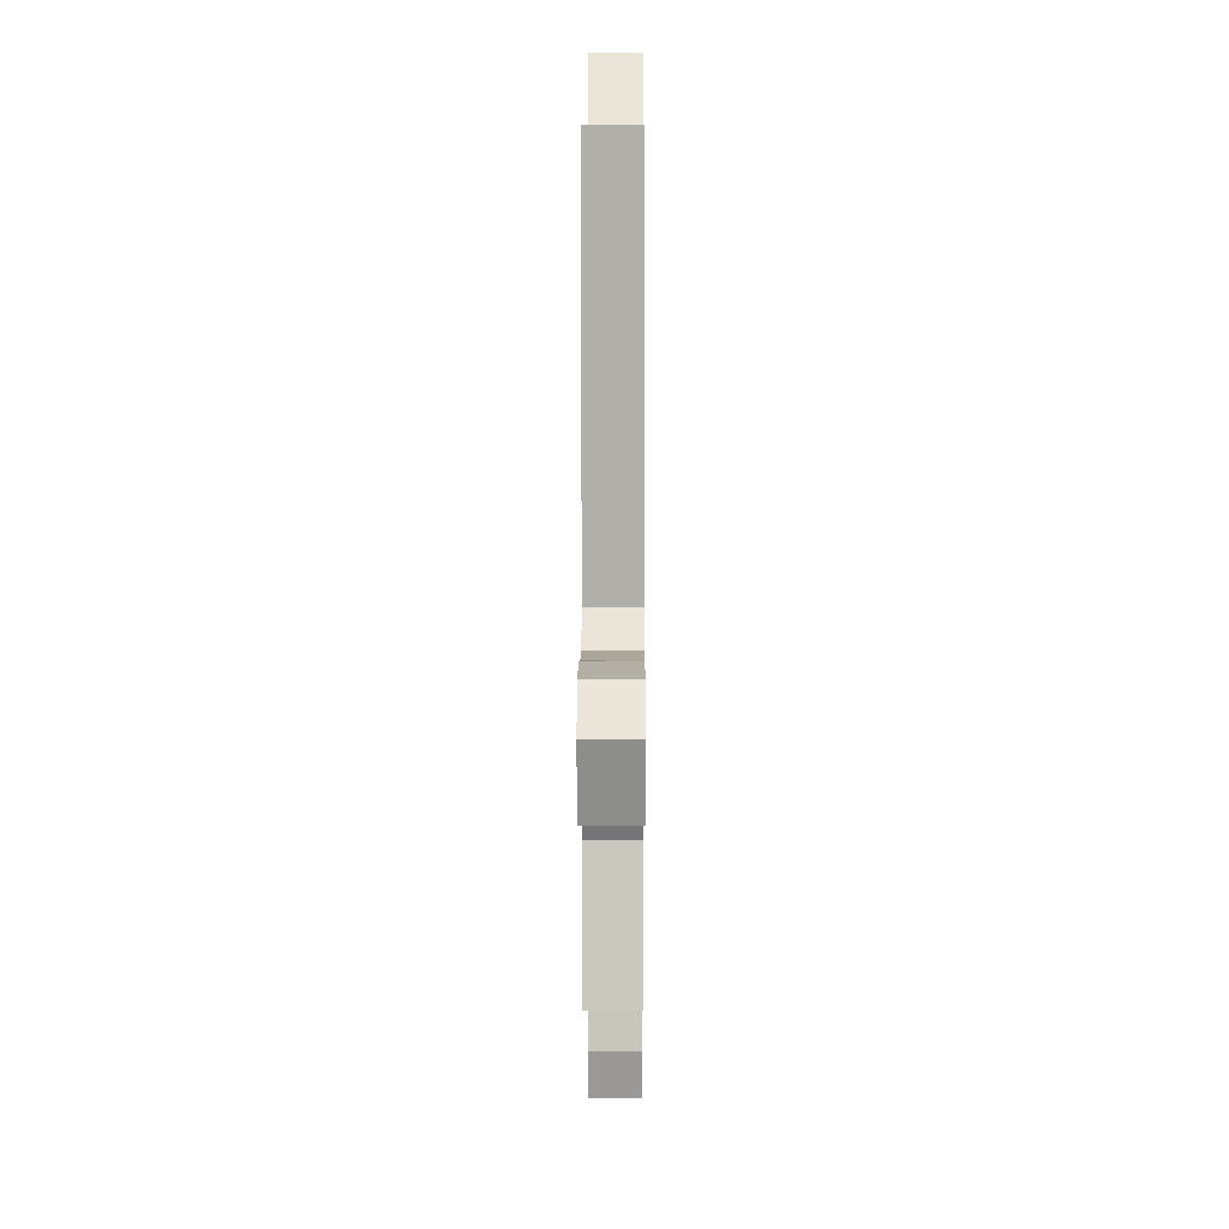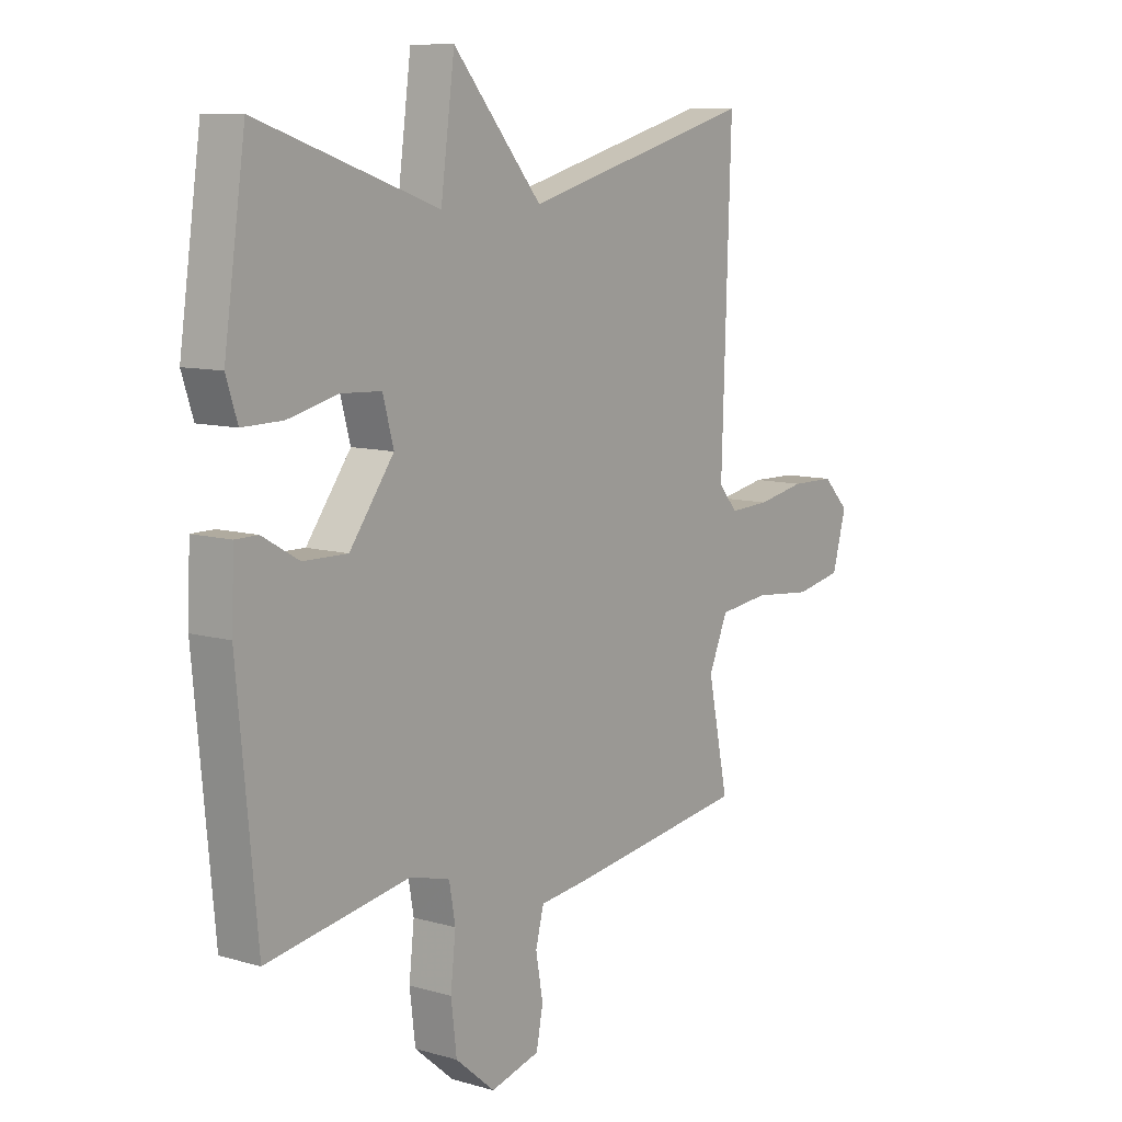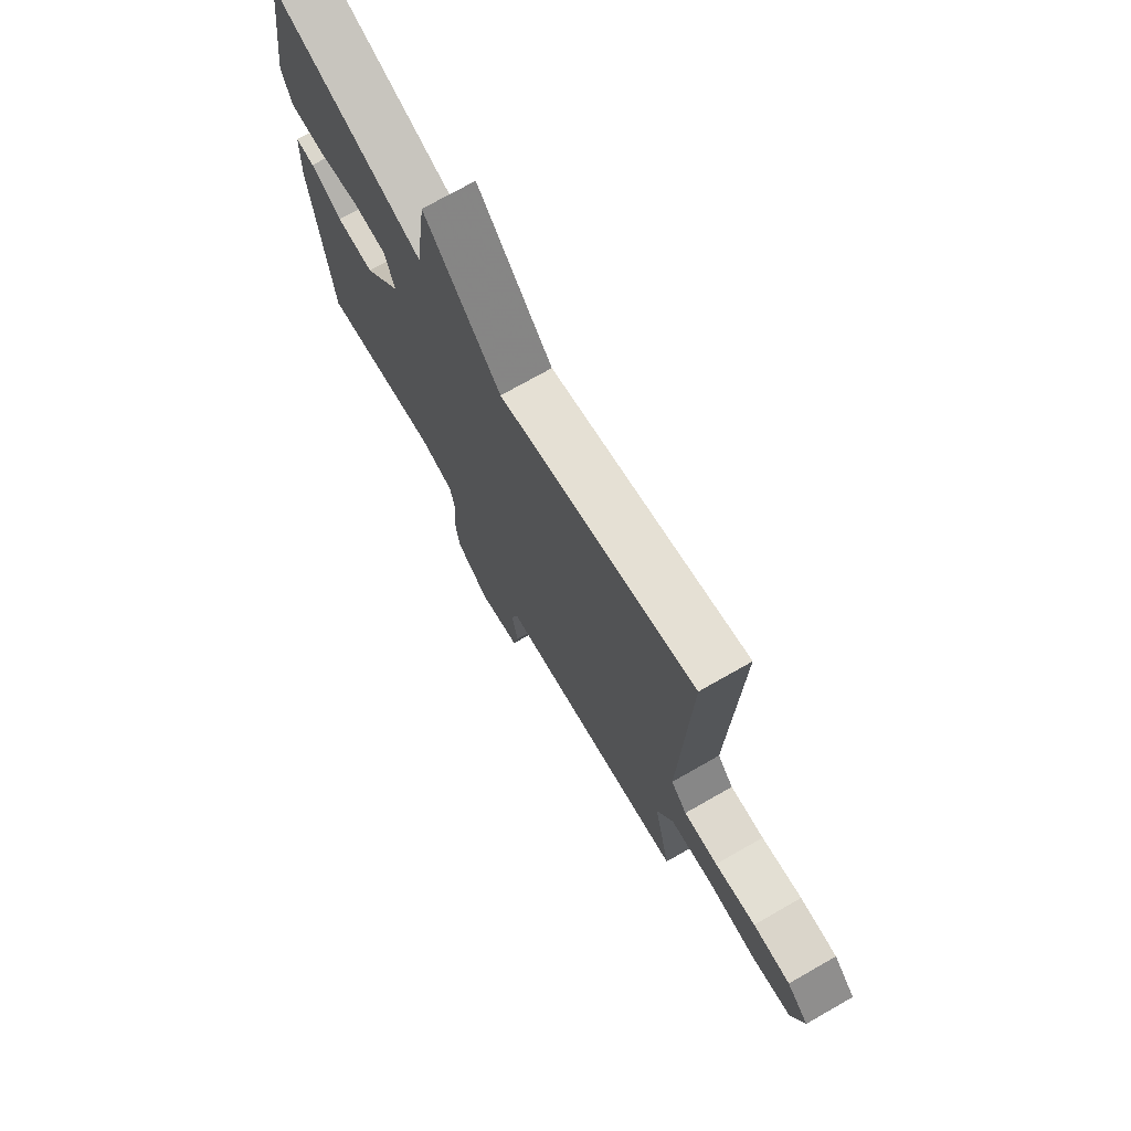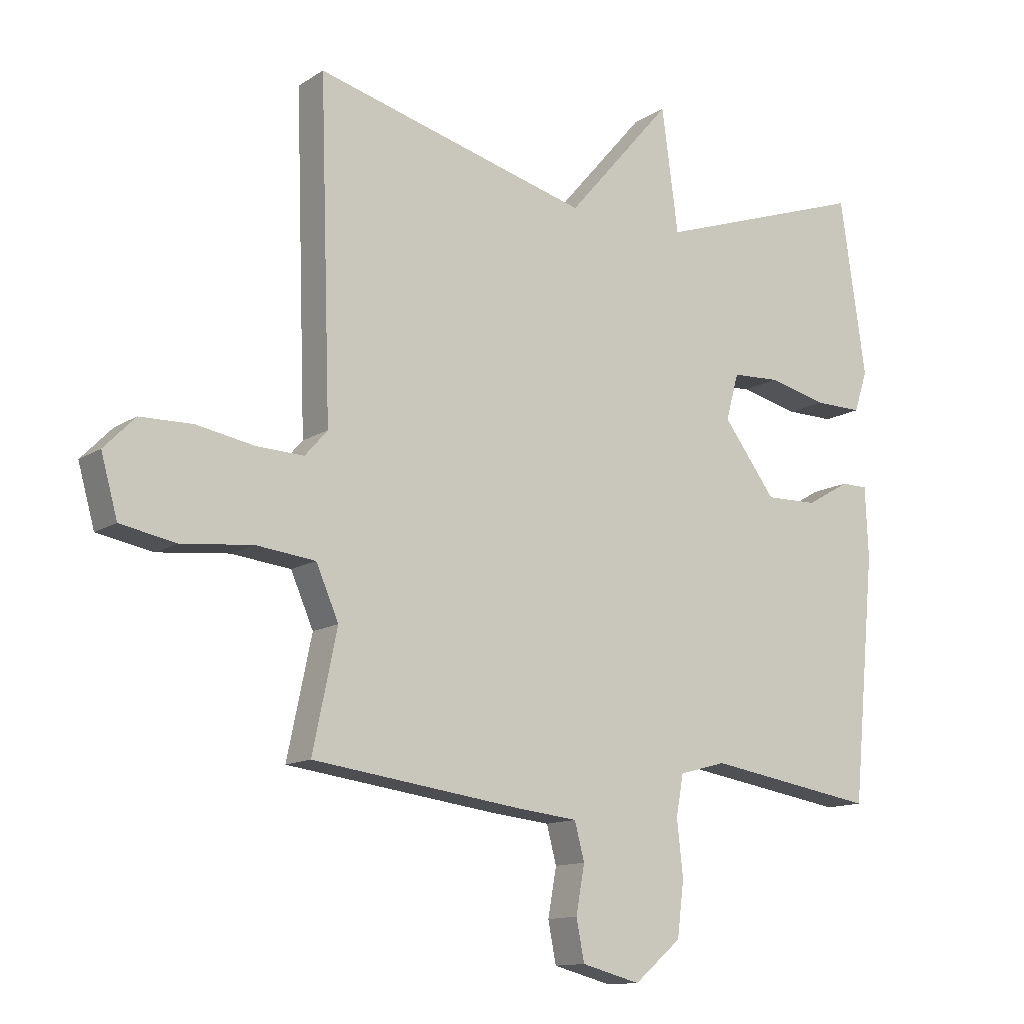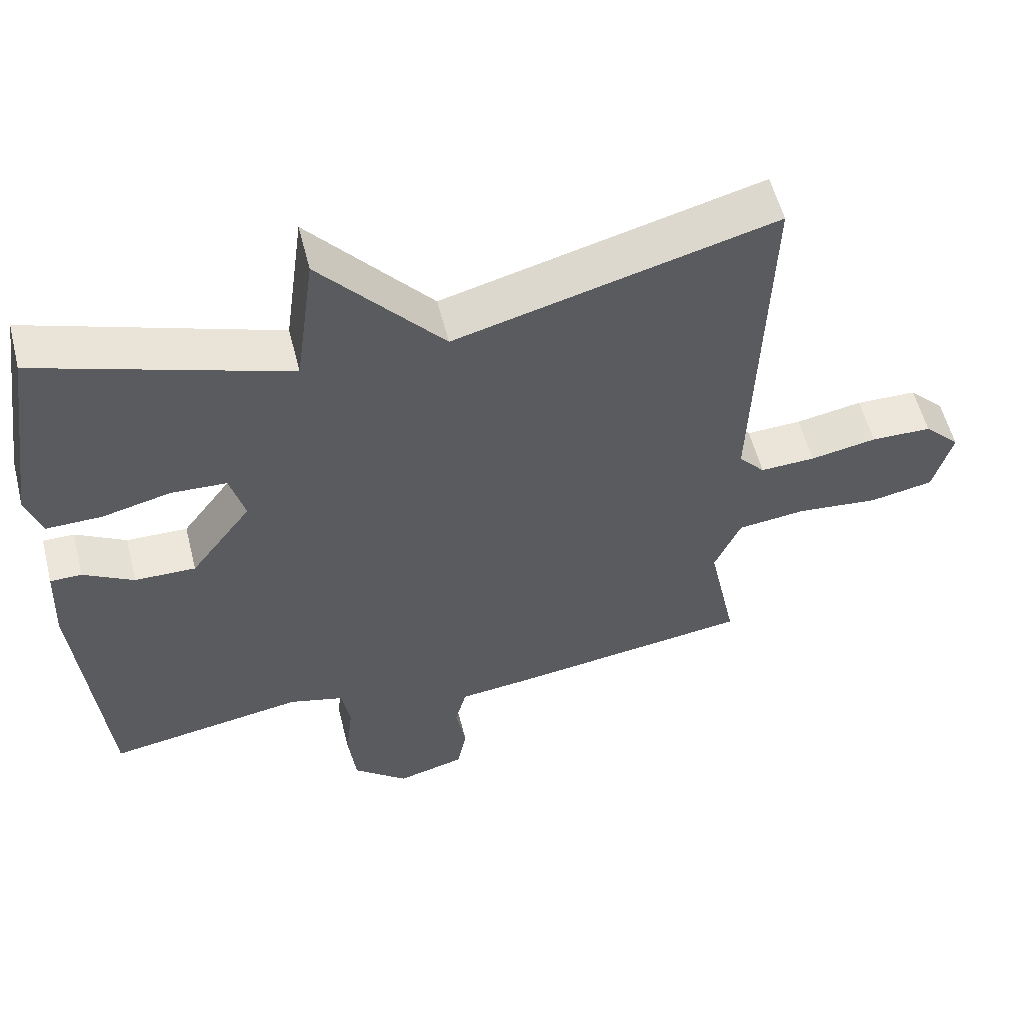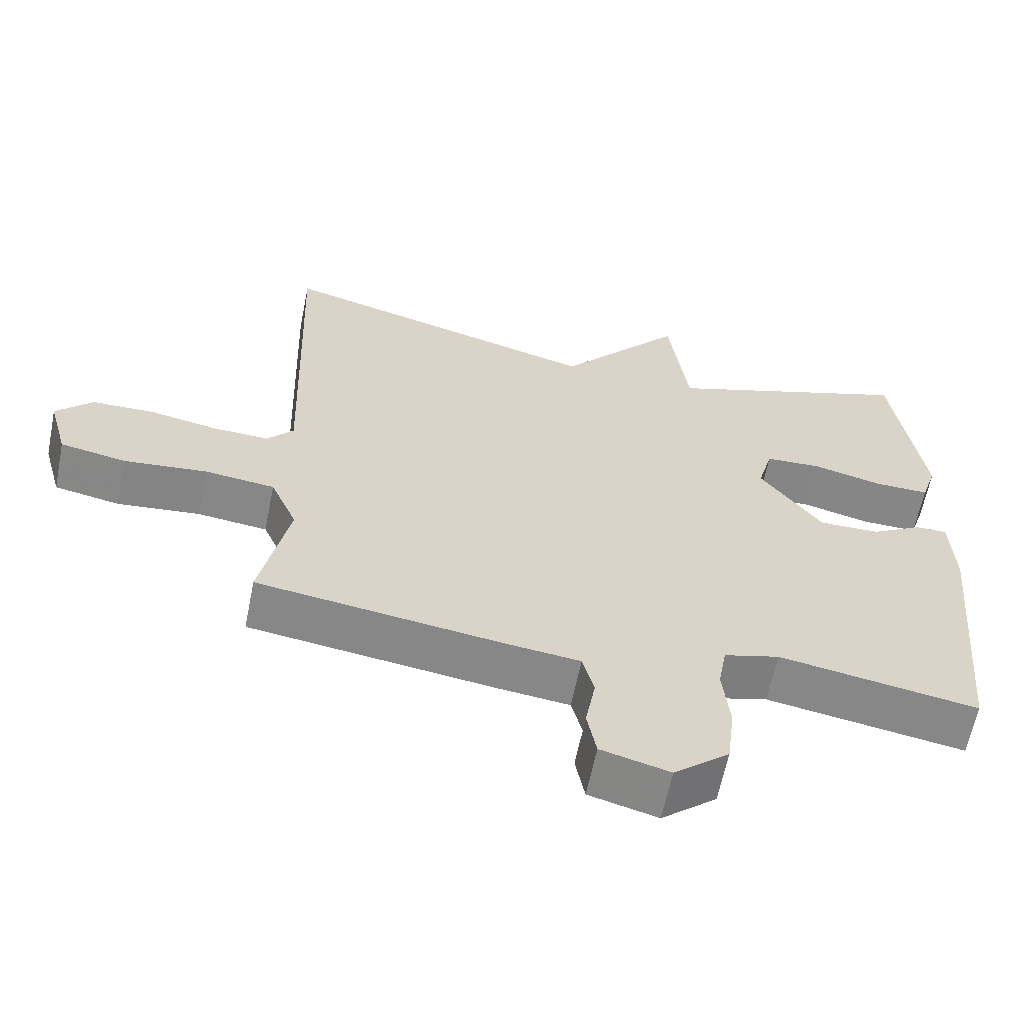
<metadata>
{"format":"obj","ext":"obj","renderer":"f3d","projection":"perspective","resolution":1024,"background":"white","views":[{"elev":10.0,"azim":90.3,"up":"+Z"},{"elev":9.7,"azim":-53.3,"up":"+Z"},{"elev":73.2,"azim":60.3,"up":"+Z"},{"elev":-12.6,"azim":145.3,"up":"+Z"},{"elev":56.0,"azim":-14.1,"up":"+Z"},{"elev":-62.1,"azim":168.6,"up":"+Z"}]}
</metadata>
<code>
v 0.5 0.07 0.5
v 0.482 0.07 -0.035
v 0.519 0.07 -0.077
v 0.597 0.07 -0.074
v 0.691 0.07 -0.057
v 0.777 0.07 -0.059
v 0.828 0.07 -0.111
v 0.801 0.07 -0.208
v 0.71 0.07 -0.225
v 0.594 0.07 -0.213
v 0.497 0.07 -0.224
v 0.46 0.07 -0.309
v 0.5 0.07 -0.5
v 0.157 0.07 -0.546
v 0.056 0.07 -0.557
v 0.04 0.07 -0.618
v 0.054 0.07 -0.696
v 0.041 0.07 -0.763
v -0.055 0.07 -0.788
v -0.132 0.07 -0.723
v -0.143 0.07 -0.633
v -0.133 0.07 -0.543
v -0.145 0.07 -0.476
v -0.222 0.07 -0.455
v -0.5 0.07 -0.5
v -0.538 0.07 -0.099
v -0.533 0.07 0.018
v -0.489 0.07 0.018
v -0.418 0.07 -0.023
v -0.332 0.07 -0.025
v -0.246 0.07 0.09
v -0.267 0.07 0.166
v -0.345 0.07 0.17
v -0.442 0.07 0.147
v -0.52 0.07 0.146
v -0.542 0.07 0.213
v -0.5 0.07 0.5
v -0.151 0.07 0.381
v -0.124 0.07 0.582
v 0.049 0.07 0.381
v 0.5 0 0.5
v 0.482 0 -0.035
v 0.519 0 -0.077
v 0.597 0 -0.074
v 0.691 0 -0.057
v 0.777 0 -0.059
v 0.828 0 -0.111
v 0.801 0 -0.208
v 0.71 0 -0.225
v 0.594 0 -0.213
v 0.497 0 -0.224
v 0.46 0 -0.309
v 0.5 0 -0.5
v 0.157 0 -0.546
v 0.056 0 -0.557
v 0.04 0 -0.618
v 0.054 0 -0.696
v 0.041 0 -0.763
v -0.055 0 -0.788
v -0.132 0 -0.723
v -0.143 0 -0.633
v -0.133 0 -0.543
v -0.145 0 -0.476
v -0.222 0 -0.455
v -0.5 0 -0.5
v -0.538 0 -0.099
v -0.533 0 0.018
v -0.489 0 0.018
v -0.418 0 -0.023
v -0.332 0 -0.025
v -0.246 0 0.09
v -0.267 0 0.166
v -0.345 0 0.17
v -0.442 0 0.147
v -0.52 0 0.146
v -0.542 0 0.213
v -0.5 0 0.5
v -0.151 0 0.381
v -0.124 0 0.582
v 0.049 0 0.381
f 38 39 40
f 36 37 38
f 35 36 38
f 34 35 38
f 33 34 38
f 32 33 38 40
f 40 1 2
f 32 40 2
f 31 32 2
f 27 28 29
f 26 27 29
f 25 26 29
f 24 25 29
f 23 24 29 30
f 20 21 22
f 19 20 22
f 18 19 22
f 17 18 22
f 16 17 22
f 15 16 22 23
f 23 30 31
f 15 23 31
f 14 15 31
f 13 14 31
f 12 13 31
f 8 9 10
f 7 8 10
f 6 7 10
f 5 6 10
f 4 5 10
f 3 4 10 11
f 11 12 31
f 3 11 31
f 2 3 31
f 80 79 78
f 78 77 76
f 78 76 75
f 78 75 74
f 78 74 73
f 80 78 73 72
f 42 41 80
f 42 80 72
f 42 72 71
f 69 68 67
f 69 67 66
f 69 66 65
f 69 65 64
f 70 69 64 63
f 62 61 60
f 62 60 59
f 62 59 58
f 62 58 57
f 62 57 56
f 63 62 56 55
f 71 70 63
f 71 63 55
f 71 55 54
f 71 54 53
f 71 53 52
f 50 49 48
f 50 48 47
f 50 47 46
f 50 46 45
f 50 45 44
f 51 50 44 43
f 71 52 51
f 71 51 43
f 71 43 42
f 1 41 42 2
f 2 42 43 3
f 3 43 44 4
f 4 44 45 5
f 5 45 46 6
f 6 46 47 7
f 7 47 48 8
f 8 48 49 9
f 9 49 50 10
f 10 50 51 11
f 11 51 52 12
f 12 52 53 13
f 13 53 54 14
f 14 54 55 15
f 15 55 56 16
f 16 56 57 17
f 17 57 58 18
f 18 58 59 19
f 19 59 60 20
f 20 60 61 21
f 21 61 62 22
f 22 62 63 23
f 23 63 64 24
f 24 64 65 25
f 25 65 66 26
f 26 66 67 27
f 27 67 68 28
f 28 68 69 29
f 29 69 70 30
f 30 70 71 31
f 31 71 72 32
f 32 72 73 33
f 33 73 74 34
f 34 74 75 35
f 35 75 76 36
f 36 76 77 37
f 37 77 78 38
f 38 78 79 39
f 39 79 80 40
f 40 80 41 1

</code>
